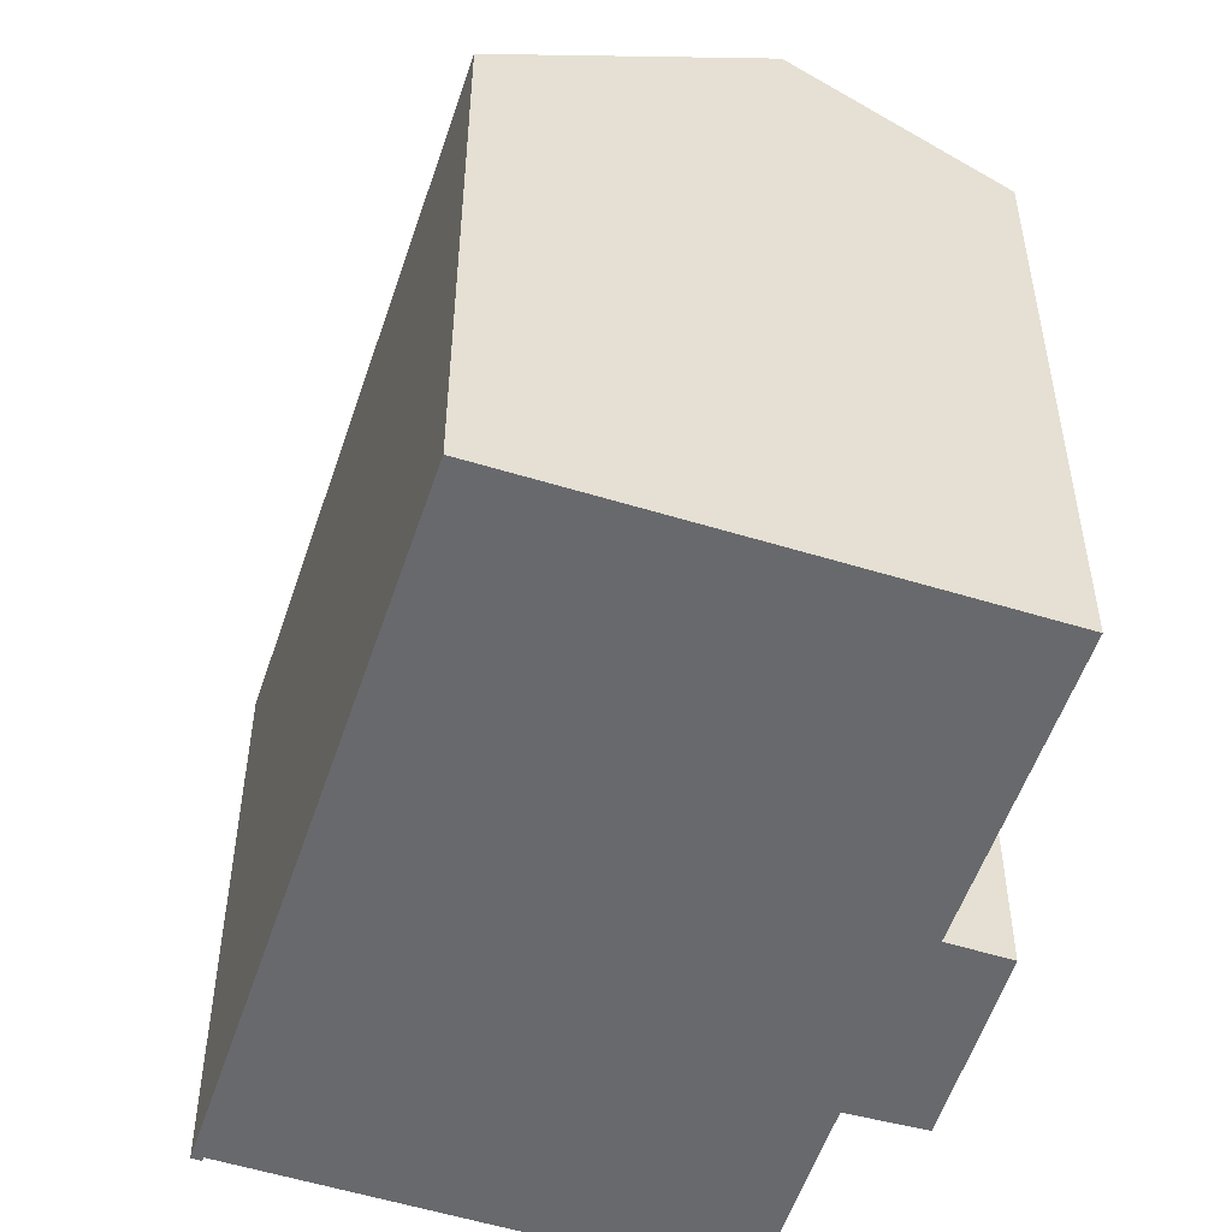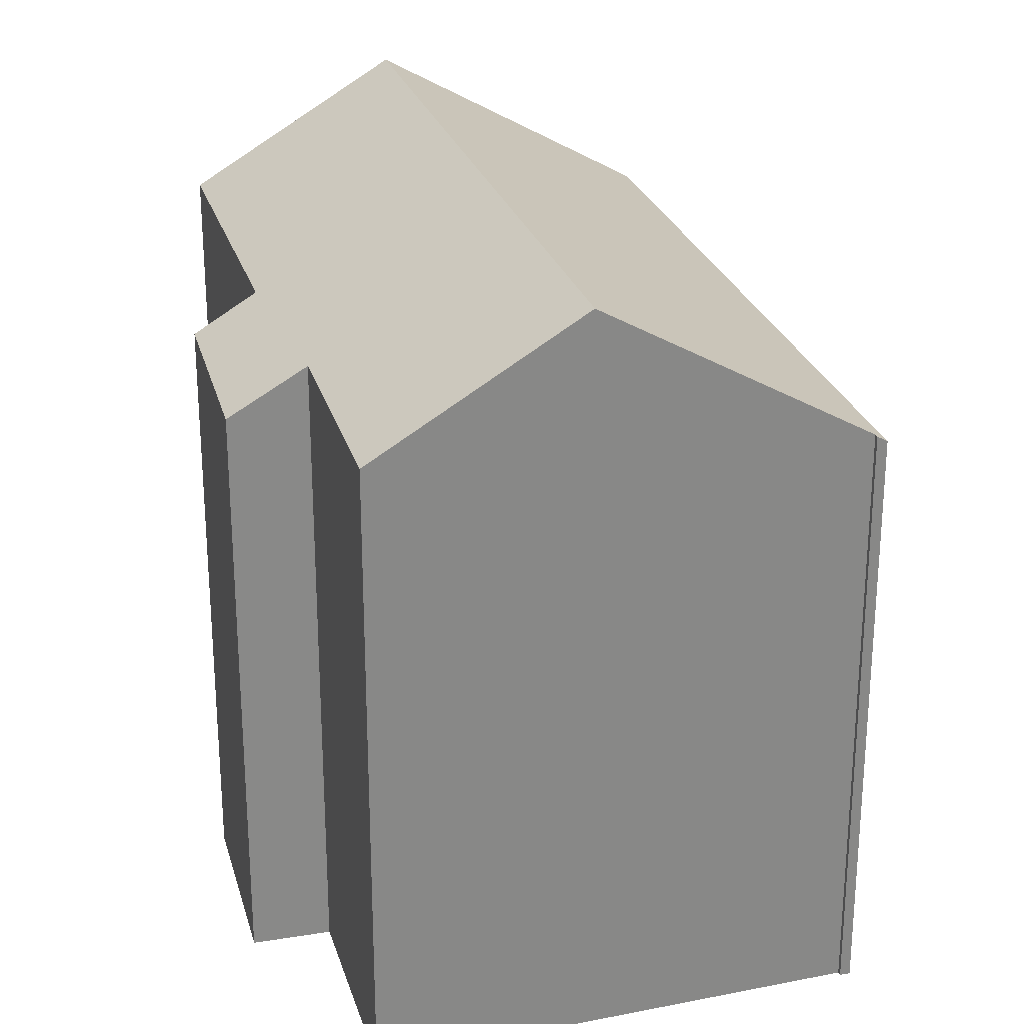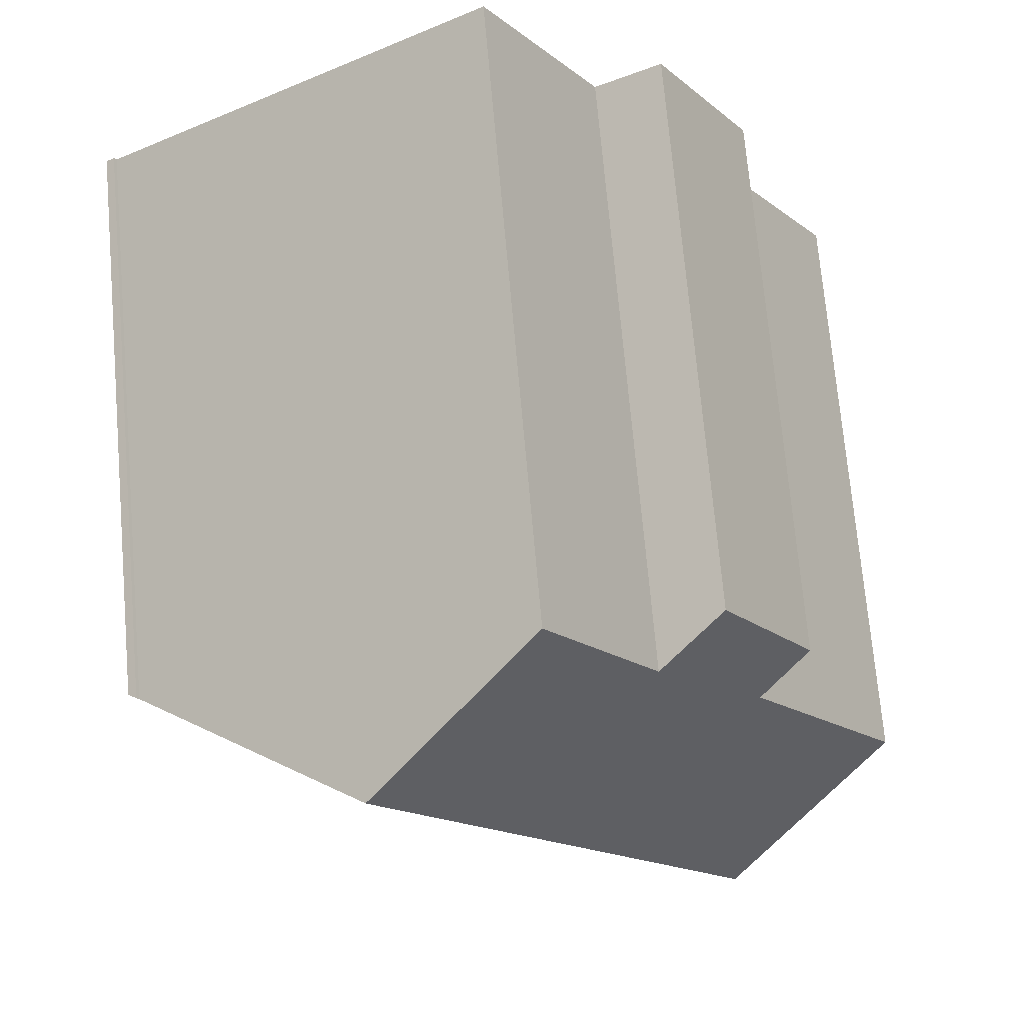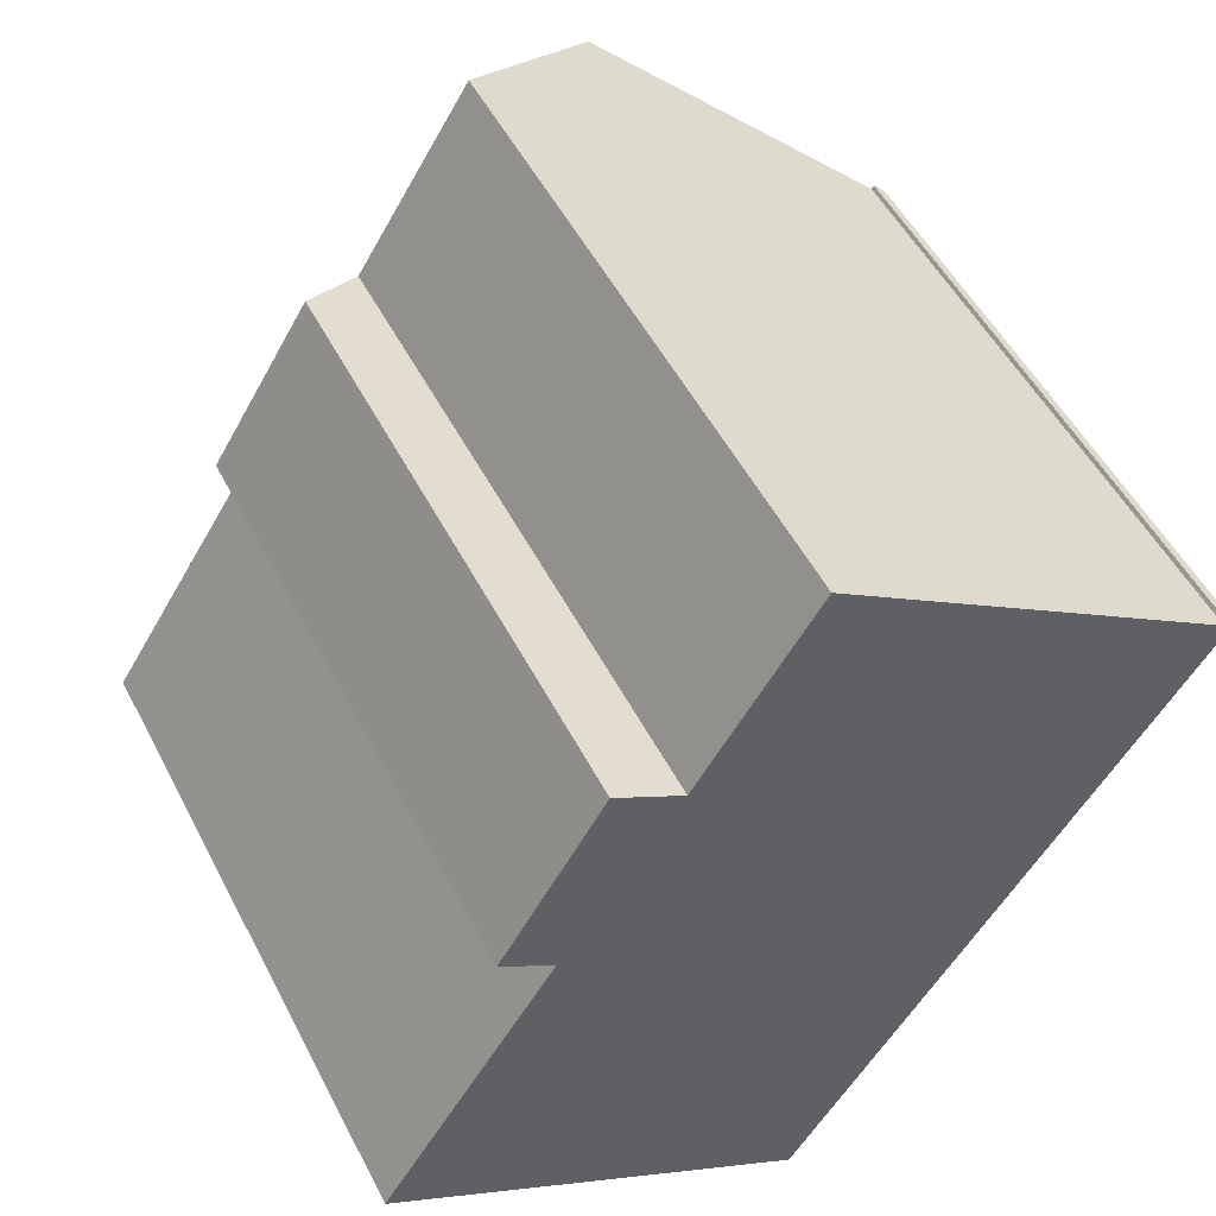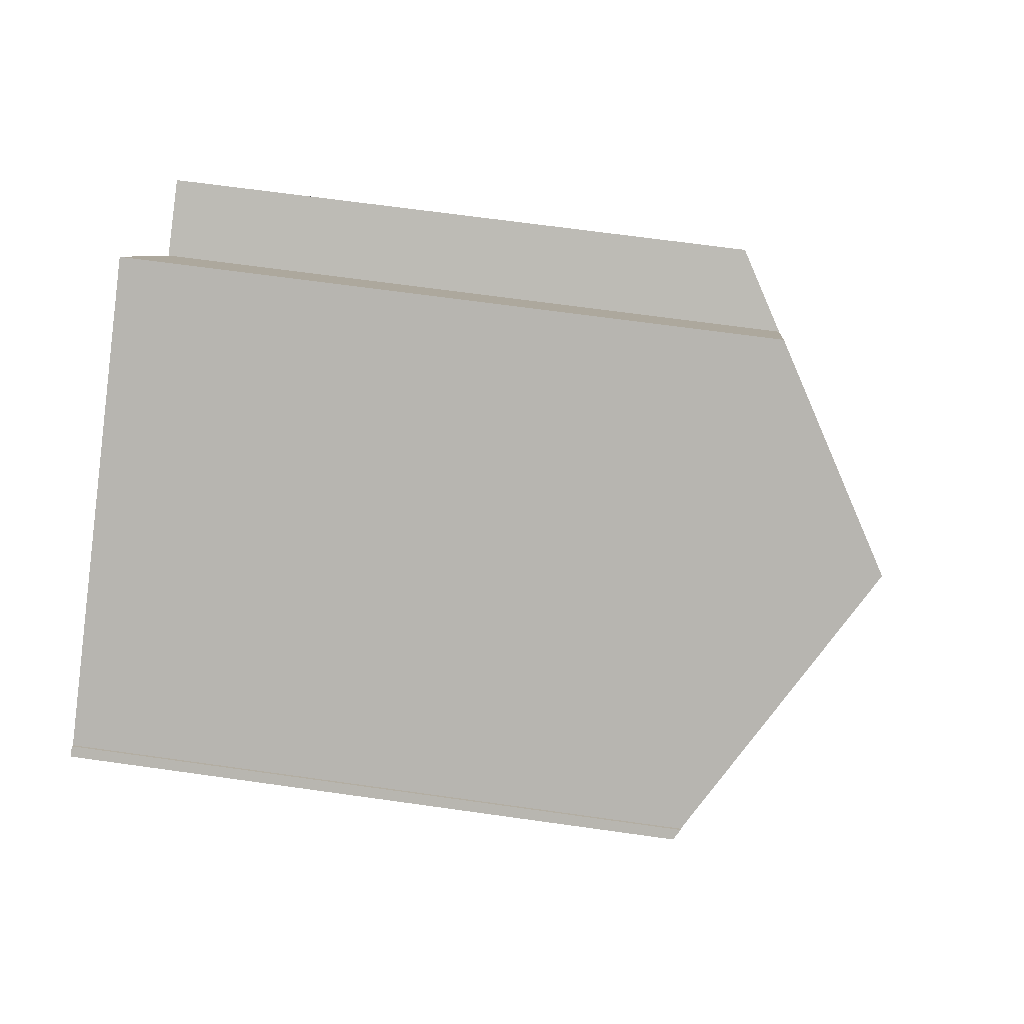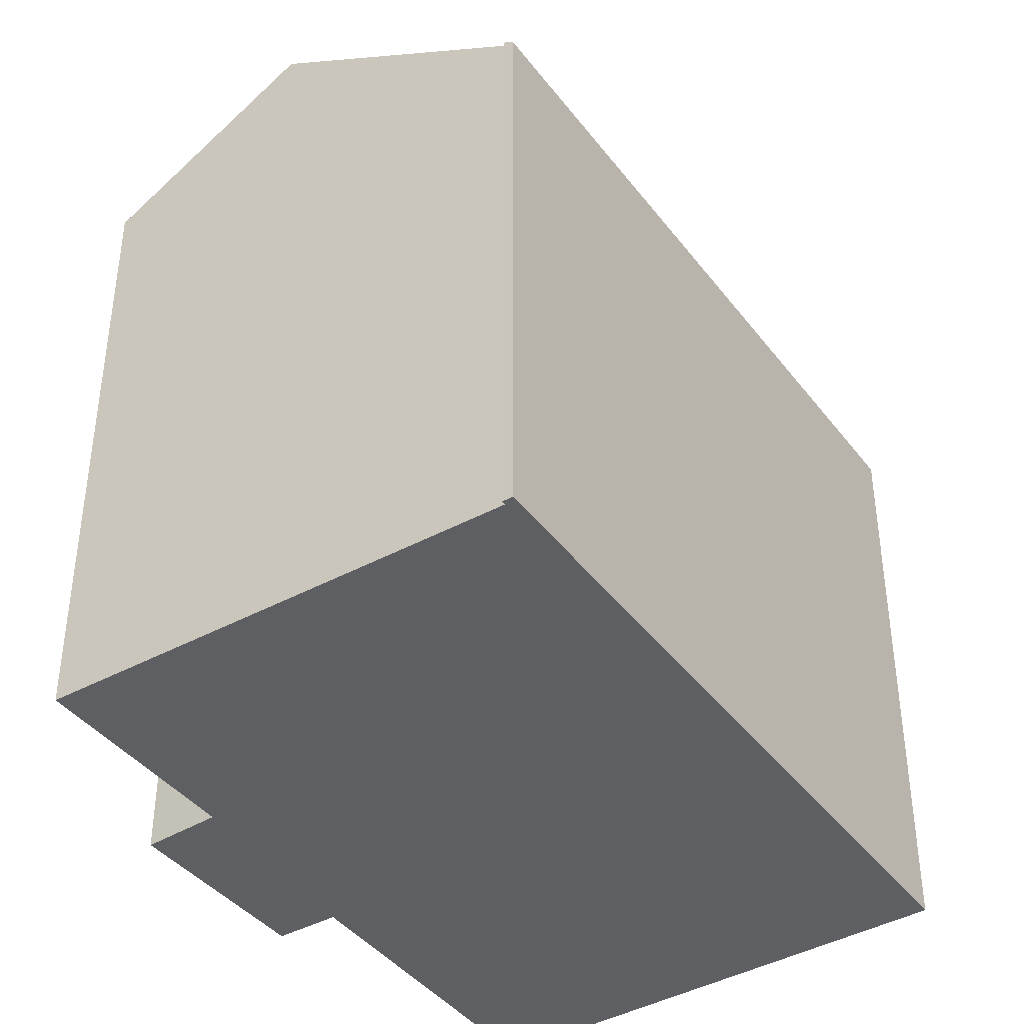
<metadata>
{"format":"obj","ext":"obj","renderer":"f3d","projection":"perspective","resolution":1024,"background":"white","views":[{"elev":-52.8,"azim":-165.4,"up":"+Y"},{"elev":27.0,"azim":16.4,"up":"+Y"},{"elev":71.9,"azim":175.0,"up":"+Z"},{"elev":51.3,"azim":-26.7,"up":"+Z"},{"elev":64.6,"azim":98.2,"up":"+Z"},{"elev":-41.8,"azim":66.7,"up":"+Y"}]}
</metadata>
<code>
v  15.08 19.81 13.12
v  7.466 16.68 11.29
v  10.5 16.63 16.17
v  4.646 19.81 -3.008
v  5.697 15.5 12.33
v  4.436 16.57 6.987
v  3.051 15.6 7.904
v  0 16.61 1.017e-15
v  10.62 15.69 -6.877
v  10.86 15.55 -6.957
v  10.82 15.55 -7.006
v  15.63 15.55 0.425
v  15.73 15.55 0.589
v  20.98 15.71 9.199
v  21.2 15.55 9.047
v  21.27 15.55 9.143
v  21.04 15.71 9.292
v  10.82 4.29e-16 -7.006
v  10.62 4.211e-16 -6.877
v  0 0 0
v  4.646 1.842e-16 -3.008
v  4.436 -4.278e-16 6.987
v  3.051 -4.84e-16 7.904
v  5.697 -7.552e-16 12.33
v  7.466 -6.914e-16 11.29
v  10.5 -9.902e-16 16.17
v  20.98 -5.633e-16 9.199
v  21.04 -5.69e-16 9.292
v  15.08 -8.037e-16 13.12
v  21.27 -5.598e-16 9.143
v  21.2 -5.54e-16 9.047
v  15.73 -3.607e-17 0.589
v  15.63 -2.602e-17 0.425
v  10.86 4.26e-16 -6.957
g defaultobject
f 1 2 3
f 2 1 4
f 2 4 5
f 5 4 6
f 5 6 7
f 6 4 8
f 9 10 11
f 10 9 12
f 12 9 4
f 12 4 1
f 12 1 13
f 13 1 14
f 13 14 15
f 15 14 16
f 17 16 14
f 9 8 4
f 8 9 11
f 8 11 18
f 8 18 19
f 8 19 20
f 20 19 21
f 22 7 6
f 7 22 23
f 20 6 8
f 6 20 22
f 23 5 7
f 5 23 24
f 25 3 2
f 3 25 26
f 27 17 14
f 17 27 28
f 5 25 2
f 25 5 24
f 3 14 1
f 14 3 26
f 14 26 27
f 27 26 29
f 28 16 17
f 16 28 30
f 30 15 16
f 15 30 13
f 13 30 12
f 12 30 10
f 10 30 11
f 11 30 18
f 18 30 31
f 18 31 32
f 18 32 33
f 18 33 34
f 23 22 24
f 28 31 30
f 31 28 32
f 32 28 27
f 32 27 29
f 32 29 26
f 32 26 33
f 33 26 34
f 34 26 25
f 34 25 18
f 18 25 19
f 19 25 21
f 21 25 24
f 21 24 22
f 21 22 20

</code>
